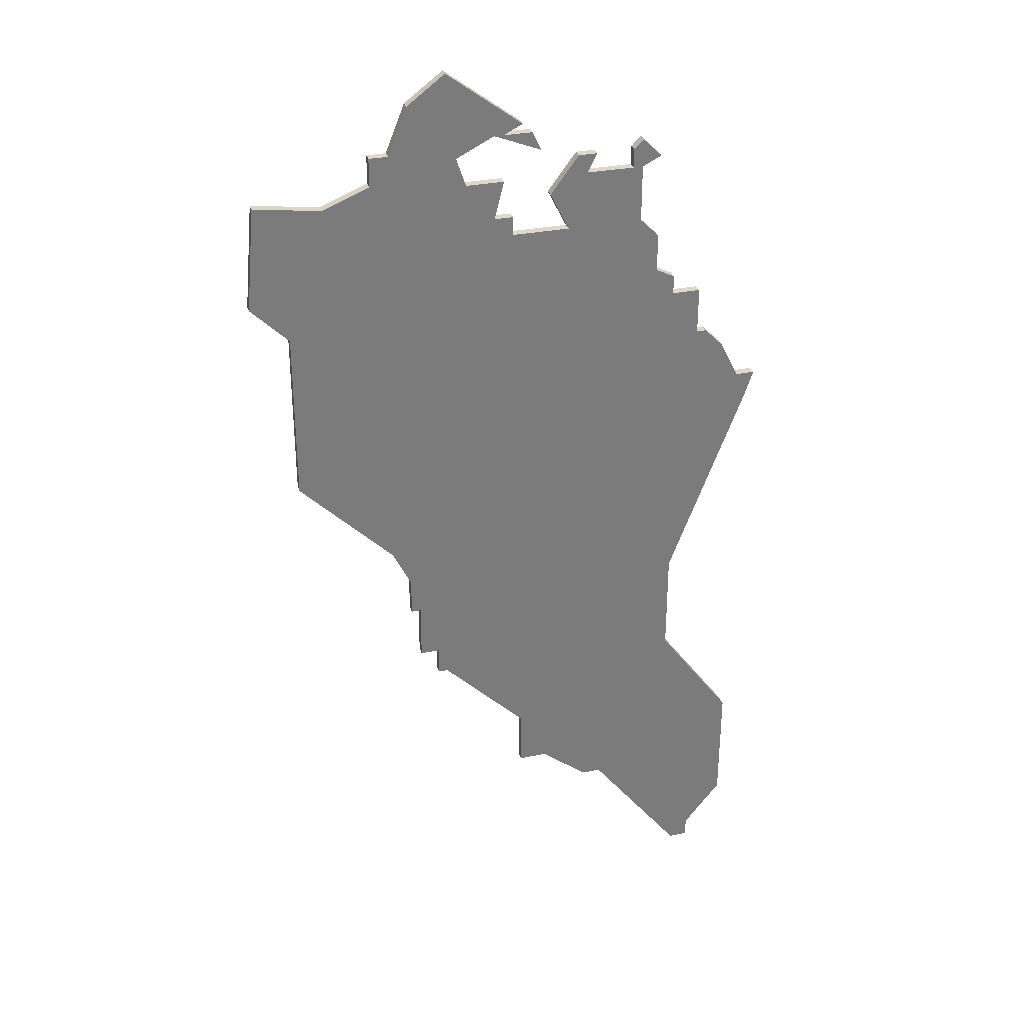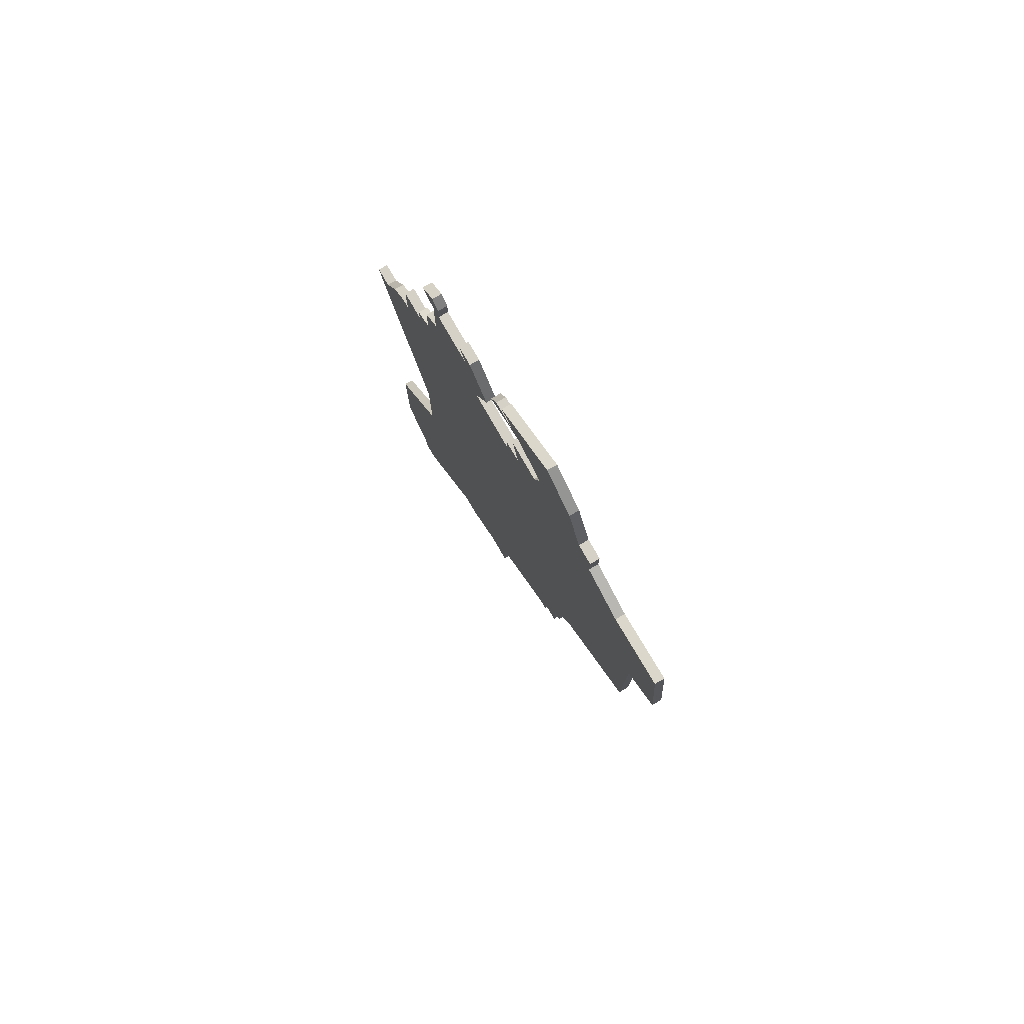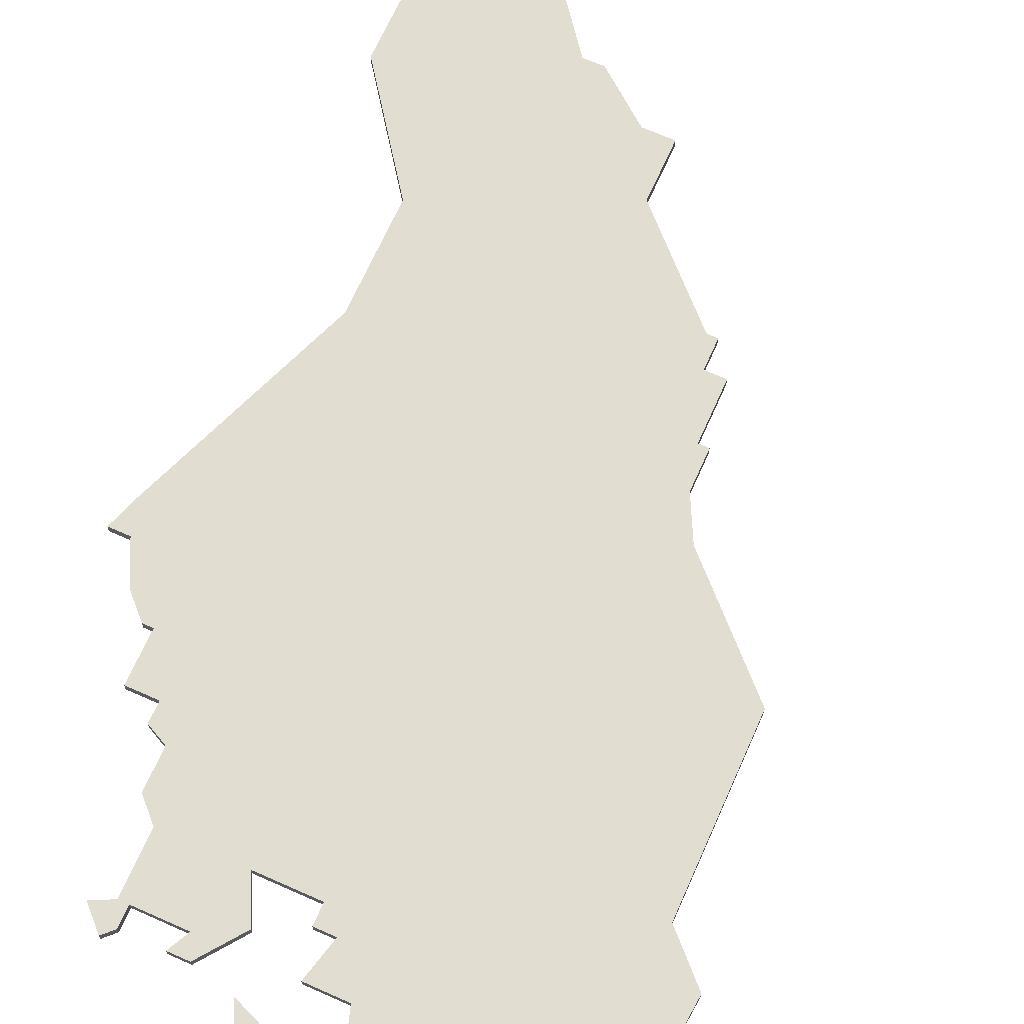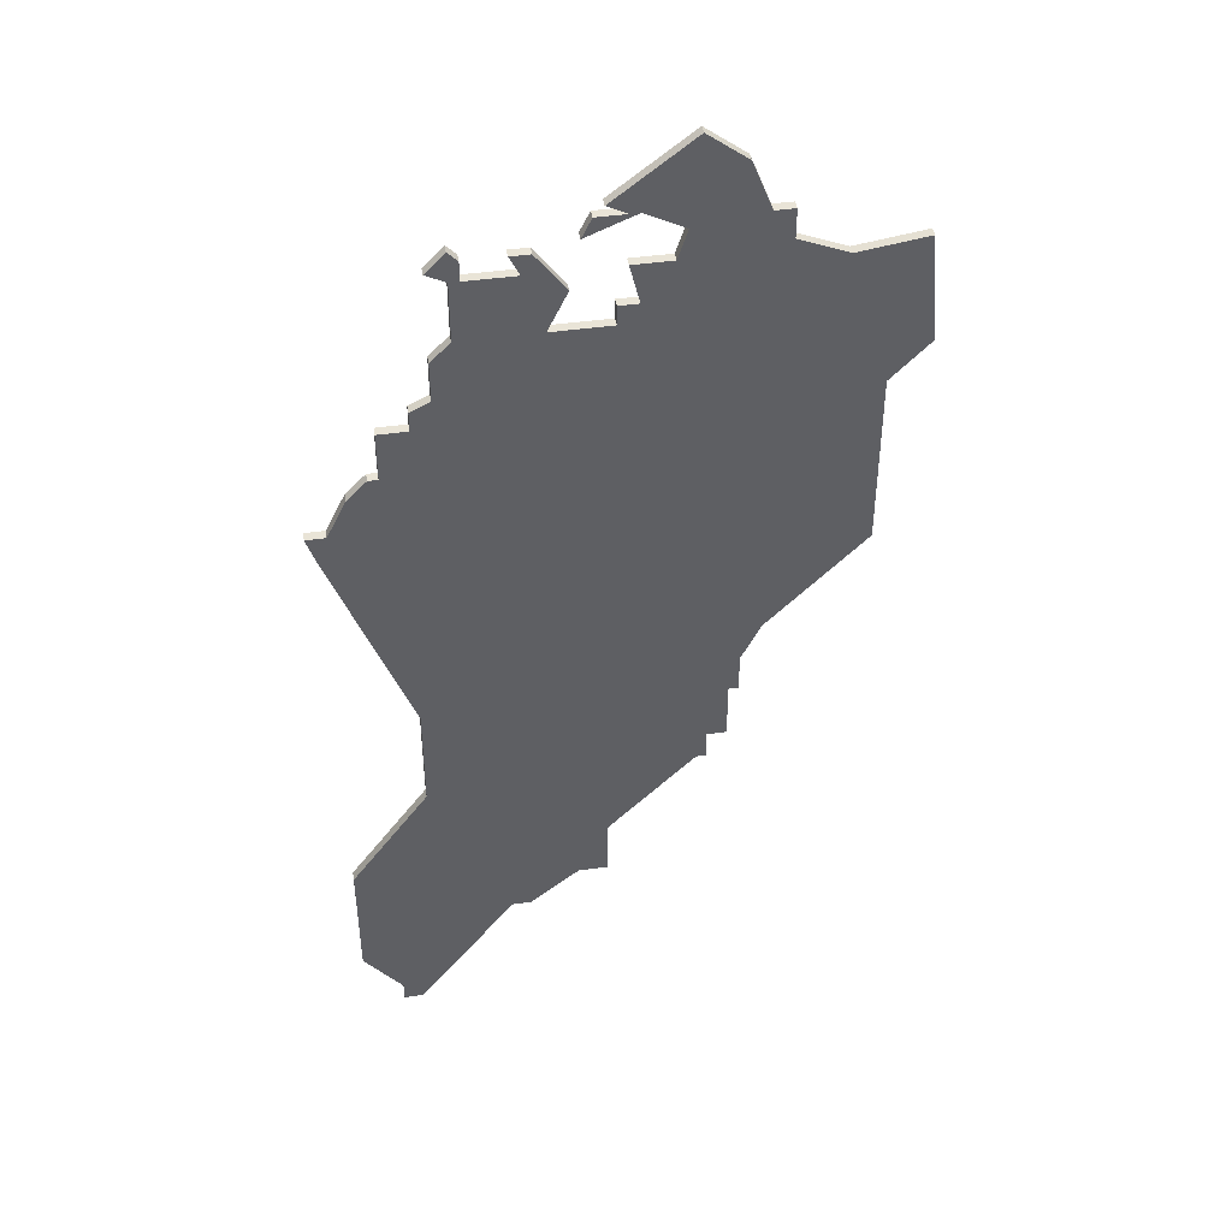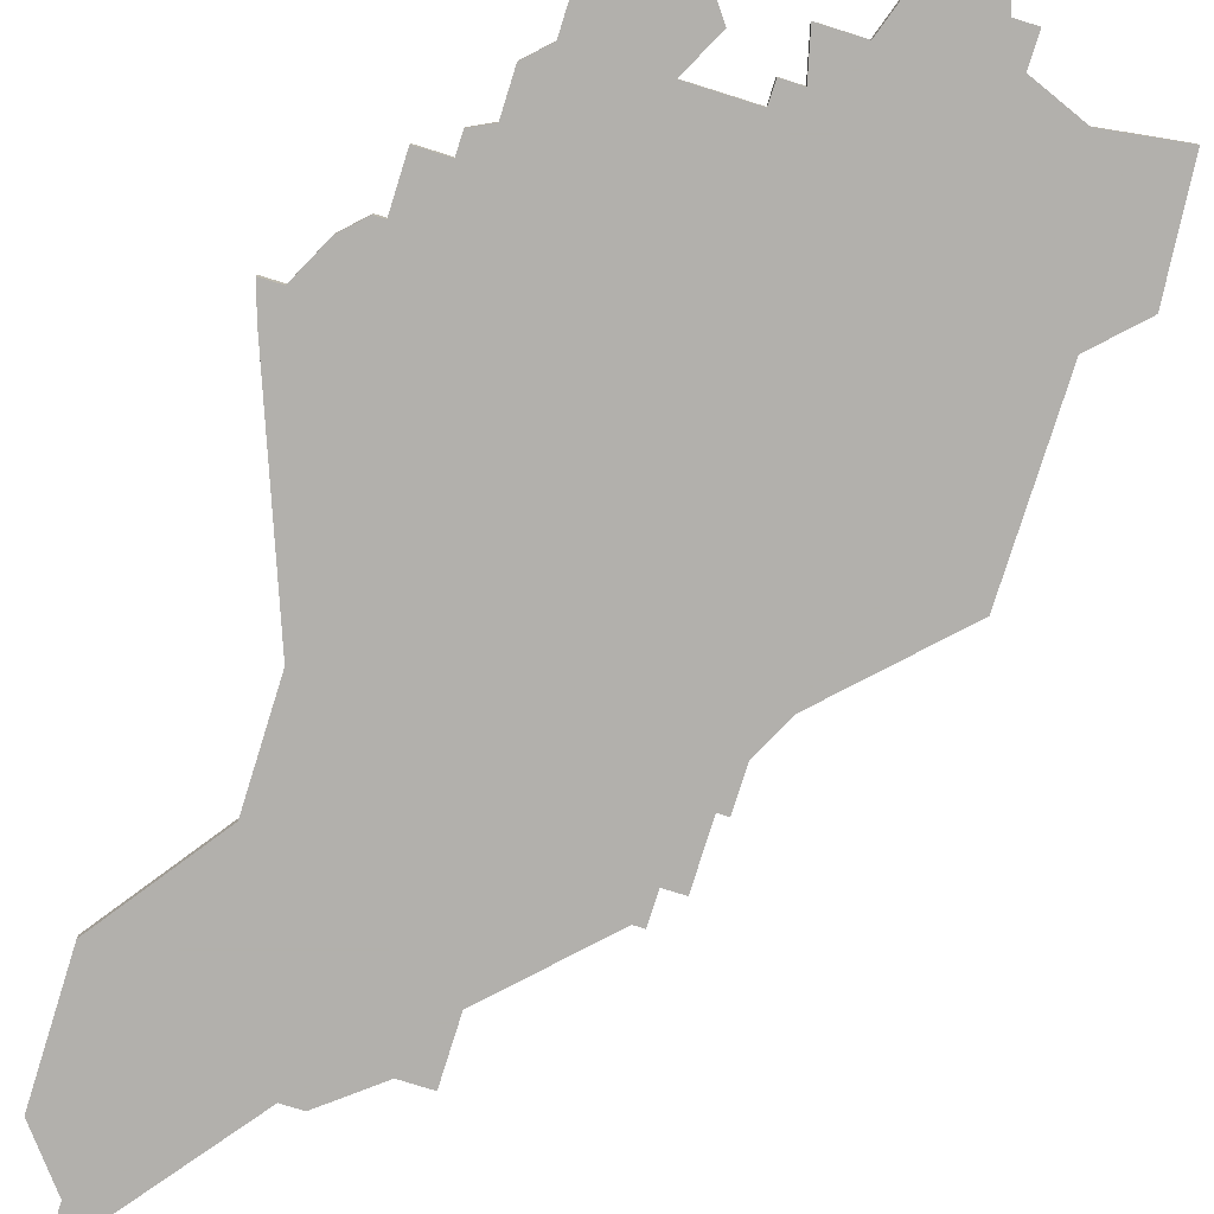
<metadata>
{"format":"obj","ext":"obj","renderer":"f3d","projection":"perspective","resolution":1024,"background":"white","views":[{"elev":31.5,"azim":-16.0,"up":"+Y"},{"elev":79.1,"azim":-119.9,"up":"+Y"},{"elev":68.4,"azim":-156.0,"up":"+Z"},{"elev":43.3,"azim":170.4,"up":"+Y"},{"elev":-78.6,"azim":162.6,"up":"+Z"}]}
</metadata>
<code>
v 1030 -117 0
v 1029 -128 0
v 1033 -132 0
v 1033 -150 0
v 1043 -160 0
v 1045 -164 0
v 1045 -168 0
v 1046 -168 0
v 1046 -174 0
v 1048 -174 0
v 1048 -177 0
v 1049 -177 0
v 1058 -186 0
v 1058 -192 0
v 1061 -192 0
v 1066 -196 0
v 1068 -196 0
v 1078 -209 0
v 1080 -209 0
v 1080 -207 0
v 1084 -202 0
v 1084 -189 0
v 1076 -178 0
v 1076 -167 0
v 1084 -146 0
v 1085 -143 0
v 1083 -143 0
v 1081 -139 0
v 1079 -137 0
v 1078 -137 0
v 1078 -132 0
v 1075 -132 0
v 1075 -130 0
v 1073 -129 0
v 1073 -125 0
v 1071 -123 0
v 1071 -117 0
v 1073 -116 0
v 1071 -114 0
v 1070 -115 0
v 1070 -117 0
v 1065 -117 0
v 1066 -115 0
v 1064 -115 0
v 1061 -119 0
v 1063 -123 0
v 1057 -123 0
v 1057 -121 0
v 1055 -121 0
v 1056 -117 0
v 1052 -117 0
v 1051 -114 0
v 1055 -112 0
v 1060 -114 0
v 1059 -112 0
v 1056 -112 0
v 1058 -111 0
v 1050 -105 0
v 1046 -108 0
v 1044 -113 0
v 1042 -113 0
v 1042 -116 0
v 1037 -118 0
v 1030 -117 1
v 1029 -128 1
v 1033 -132 1
v 1033 -150 1
v 1043 -160 1
v 1045 -164 1
v 1045 -168 1
v 1046 -168 1
v 1046 -174 1
v 1048 -174 1
v 1048 -177 1
v 1049 -177 1
v 1058 -186 1
v 1058 -192 1
v 1061 -192 1
v 1066 -196 1
v 1068 -196 1
v 1078 -209 1
v 1080 -209 1
v 1080 -207 1
v 1084 -202 1
v 1084 -189 1
v 1076 -178 1
v 1076 -167 1
v 1084 -146 1
v 1085 -143 1
v 1083 -143 1
v 1081 -139 1
v 1079 -137 1
v 1078 -137 1
v 1078 -132 1
v 1075 -132 1
v 1075 -130 1
v 1073 -129 1
v 1073 -125 1
v 1071 -123 1
v 1071 -117 1
v 1073 -116 1
v 1071 -114 1
v 1070 -115 1
v 1070 -117 1
v 1065 -117 1
v 1066 -115 1
v 1064 -115 1
v 1061 -119 1
v 1063 -123 1
v 1057 -123 1
v 1057 -121 1
v 1055 -121 1
v 1056 -117 1
v 1052 -117 1
v 1051 -114 1
v 1055 -112 1
v 1060 -114 1
v 1059 -112 1
v 1056 -112 1
v 1058 -111 1
v 1050 -105 1
v 1046 -108 1
v 1044 -113 1
v 1042 -113 1
v 1042 -116 1
v 1037 -118 1
f 2 1 63
f 5 4 3
f 8 7 6
f 10 9 8
f 12 11 10
f 15 14 13
f 17 16 15
f 19 18 17
f 22 21 20
f 26 25 24
f 29 28 27
f 32 31 30
f 34 33 32
f 36 35 34
f 39 38 37
f 41 40 39
f 44 43 42
f 46 45 44
f 49 48 47
f 51 50 49
f 56 55 54
f 58 57 56
f 60 59 58
f 62 61 60
f 2 63 62
f 6 5 3
f 10 8 6
f 13 12 10
f 17 15 13
f 20 19 17
f 23 22 20
f 27 26 24
f 30 29 27
f 34 32 30
f 41 39 37
f 46 44 42
f 56 54 53
f 62 60 58
f 3 2 62
f 13 10 6
f 20 17 13
f 30 27 24
f 41 37 36
f 46 42 41
f 58 56 53
f 3 62 58
f 13 6 3
f 23 20 13
f 34 30 24
f 46 41 36
f 58 53 52
f 13 3 58
f 24 23 13
f 36 34 24
f 13 58 52
f 36 24 13
f 13 52 51
f 46 36 13
f 13 51 49
f 47 46 13
f 13 49 47
f 126 64 65
f 66 67 68
f 69 70 71
f 71 72 73
f 73 74 75
f 76 77 78
f 78 79 80
f 80 81 82
f 83 84 85
f 87 88 89
f 90 91 92
f 93 94 95
f 95 96 97
f 97 98 99
f 100 101 102
f 102 103 104
f 105 106 107
f 107 108 109
f 110 111 112
f 112 113 114
f 117 118 119
f 119 120 121
f 121 122 123
f 123 124 125
f 125 126 65
f 66 68 69
f 69 71 73
f 73 75 76
f 76 78 80
f 80 82 83
f 83 85 86
f 87 89 90
f 90 92 93
f 93 95 97
f 100 102 104
f 105 107 109
f 116 117 119
f 121 123 125
f 125 65 66
f 69 73 76
f 76 80 83
f 87 90 93
f 99 100 104
f 104 105 109
f 116 119 121
f 121 125 66
f 66 69 76
f 76 83 86
f 87 93 97
f 99 104 109
f 115 116 121
f 121 66 76
f 76 86 87
f 87 97 99
f 115 121 76
f 76 87 99
f 114 115 76
f 76 99 109
f 112 114 76
f 76 109 110
f 110 112 76
f 65 64 2
f 2 64 1
f 66 65 3
f 3 65 2
f 67 66 4
f 4 66 3
f 68 67 5
f 5 67 4
f 69 68 6
f 6 68 5
f 70 69 7
f 7 69 6
f 71 70 8
f 8 70 7
f 72 71 9
f 9 71 8
f 73 72 10
f 10 72 9
f 74 73 11
f 11 73 10
f 75 74 12
f 12 74 11
f 76 75 13
f 13 75 12
f 77 76 14
f 14 76 13
f 78 77 15
f 15 77 14
f 79 78 16
f 16 78 15
f 80 79 17
f 17 79 16
f 81 80 18
f 18 80 17
f 82 81 19
f 19 81 18
f 83 82 20
f 20 82 19
f 84 83 21
f 21 83 20
f 85 84 22
f 22 84 21
f 86 85 23
f 23 85 22
f 87 86 24
f 24 86 23
f 88 87 25
f 25 87 24
f 89 88 26
f 26 88 25
f 90 89 27
f 27 89 26
f 91 90 28
f 28 90 27
f 92 91 29
f 29 91 28
f 93 92 30
f 30 92 29
f 94 93 31
f 31 93 30
f 95 94 32
f 32 94 31
f 96 95 33
f 33 95 32
f 97 96 34
f 34 96 33
f 98 97 35
f 35 97 34
f 99 98 36
f 36 98 35
f 100 99 37
f 37 99 36
f 101 100 38
f 38 100 37
f 102 101 39
f 39 101 38
f 103 102 40
f 40 102 39
f 104 103 41
f 41 103 40
f 105 104 42
f 42 104 41
f 106 105 43
f 43 105 42
f 107 106 44
f 44 106 43
f 108 107 45
f 45 107 44
f 109 108 46
f 46 108 45
f 110 109 47
f 47 109 46
f 111 110 48
f 48 110 47
f 112 111 49
f 49 111 48
f 113 112 50
f 50 112 49
f 114 113 51
f 51 113 50
f 115 114 52
f 52 114 51
f 116 115 53
f 53 115 52
f 117 116 54
f 54 116 53
f 118 117 55
f 55 117 54
f 119 118 56
f 56 118 55
f 120 119 57
f 57 119 56
f 121 120 58
f 58 120 57
f 122 121 59
f 59 121 58
f 123 122 60
f 60 122 59
f 124 123 61
f 61 123 60
f 125 124 62
f 62 124 61
f 64 126 1
f 1 126 63
f 126 125 63
f 63 125 62

</code>
